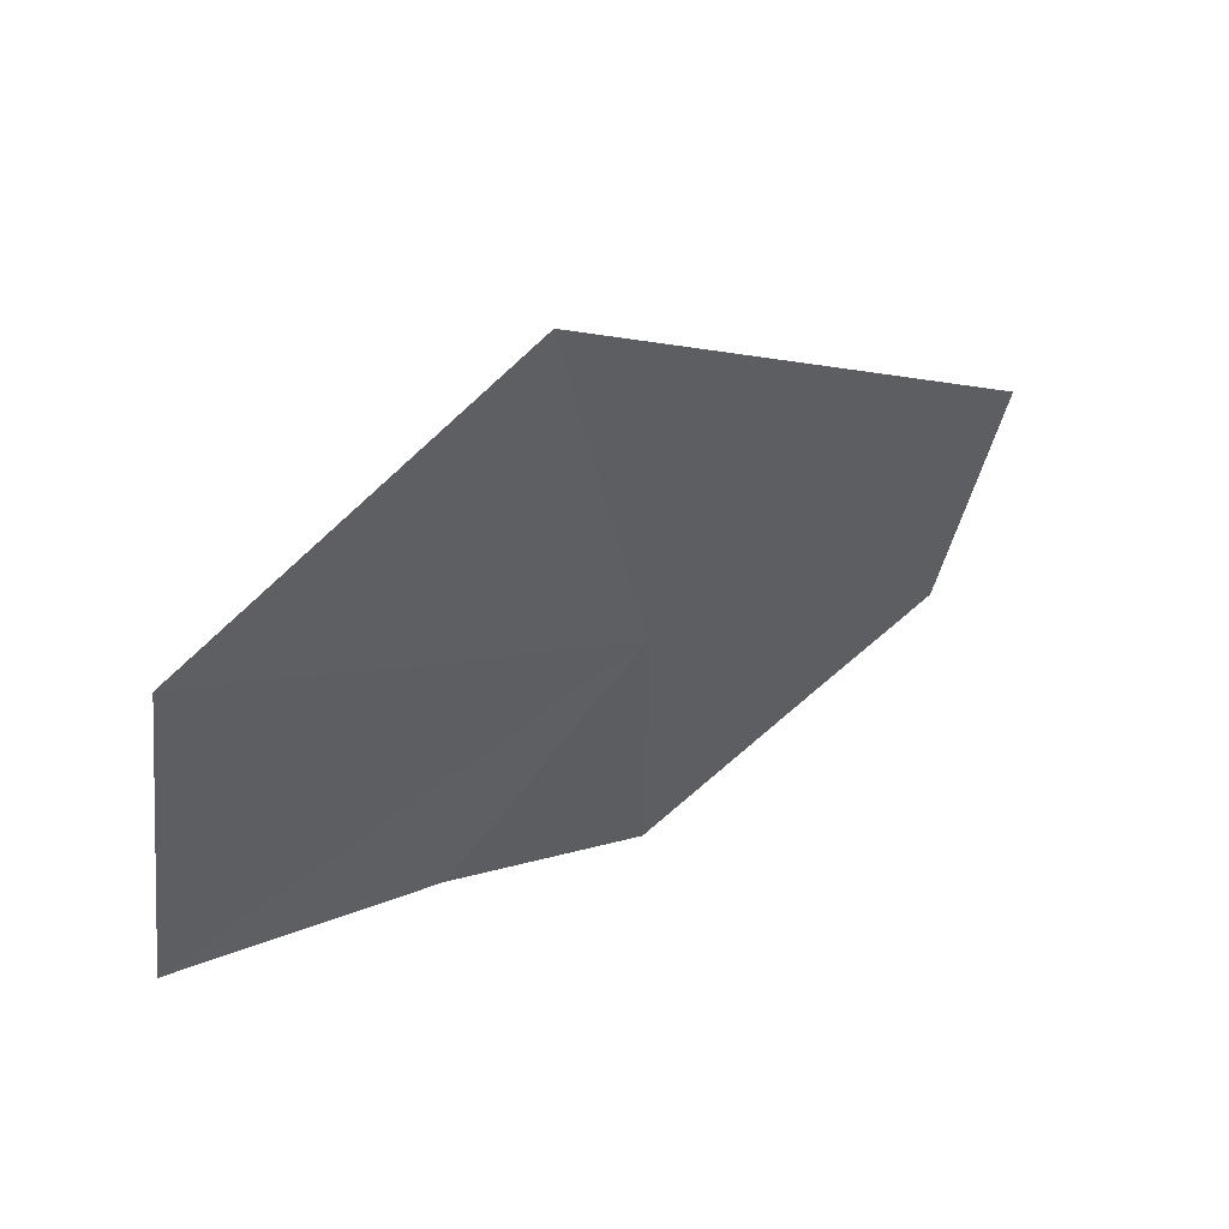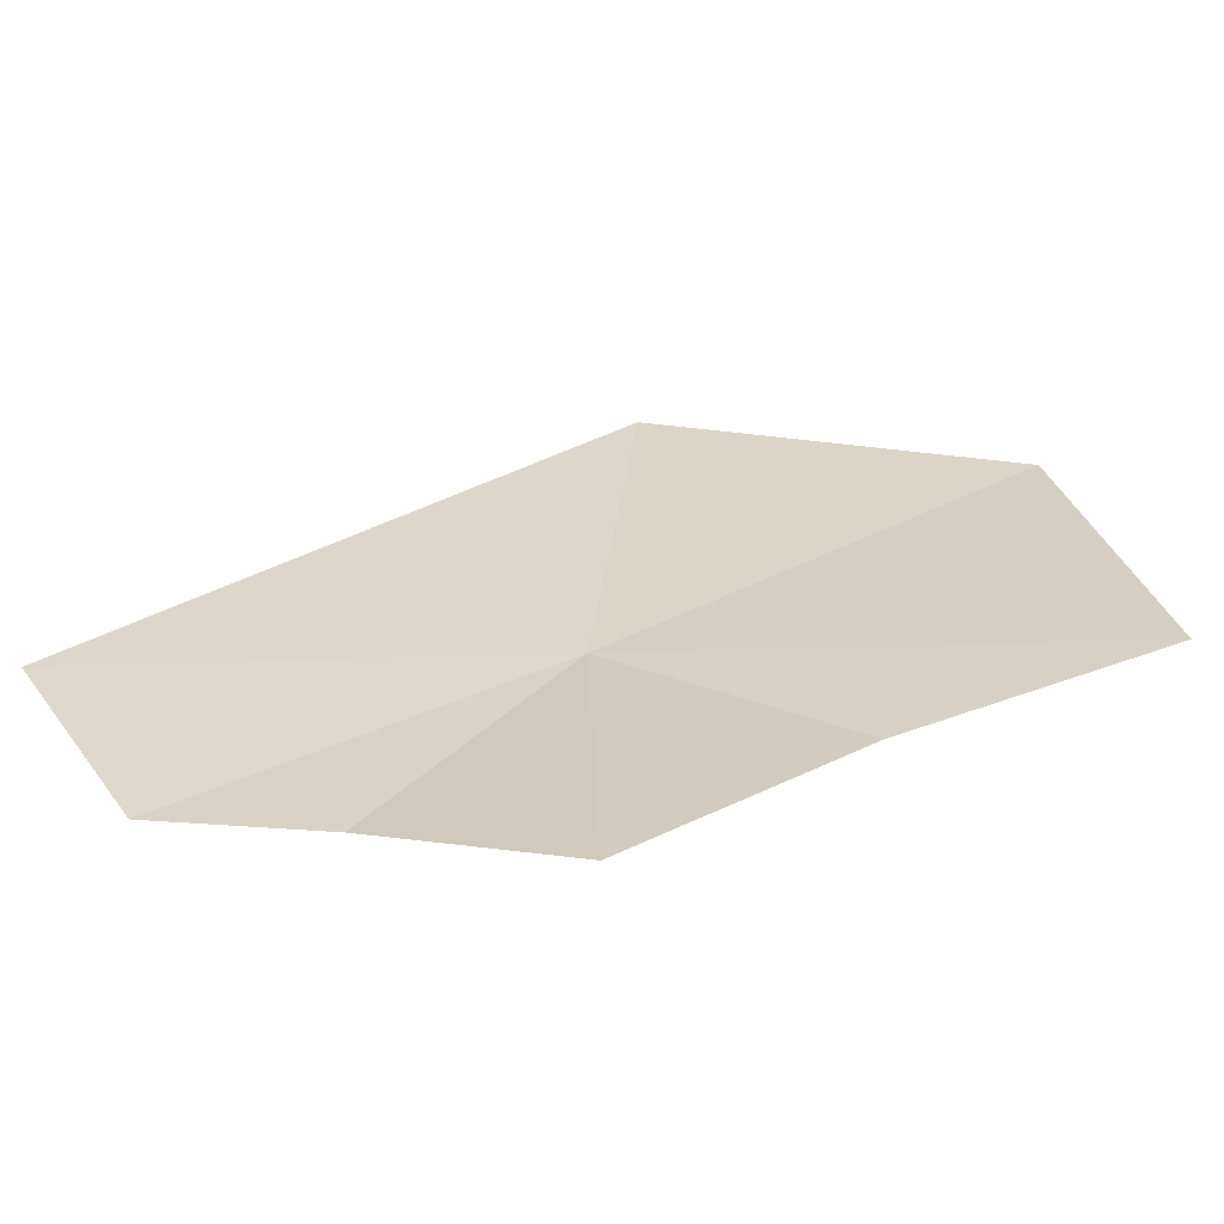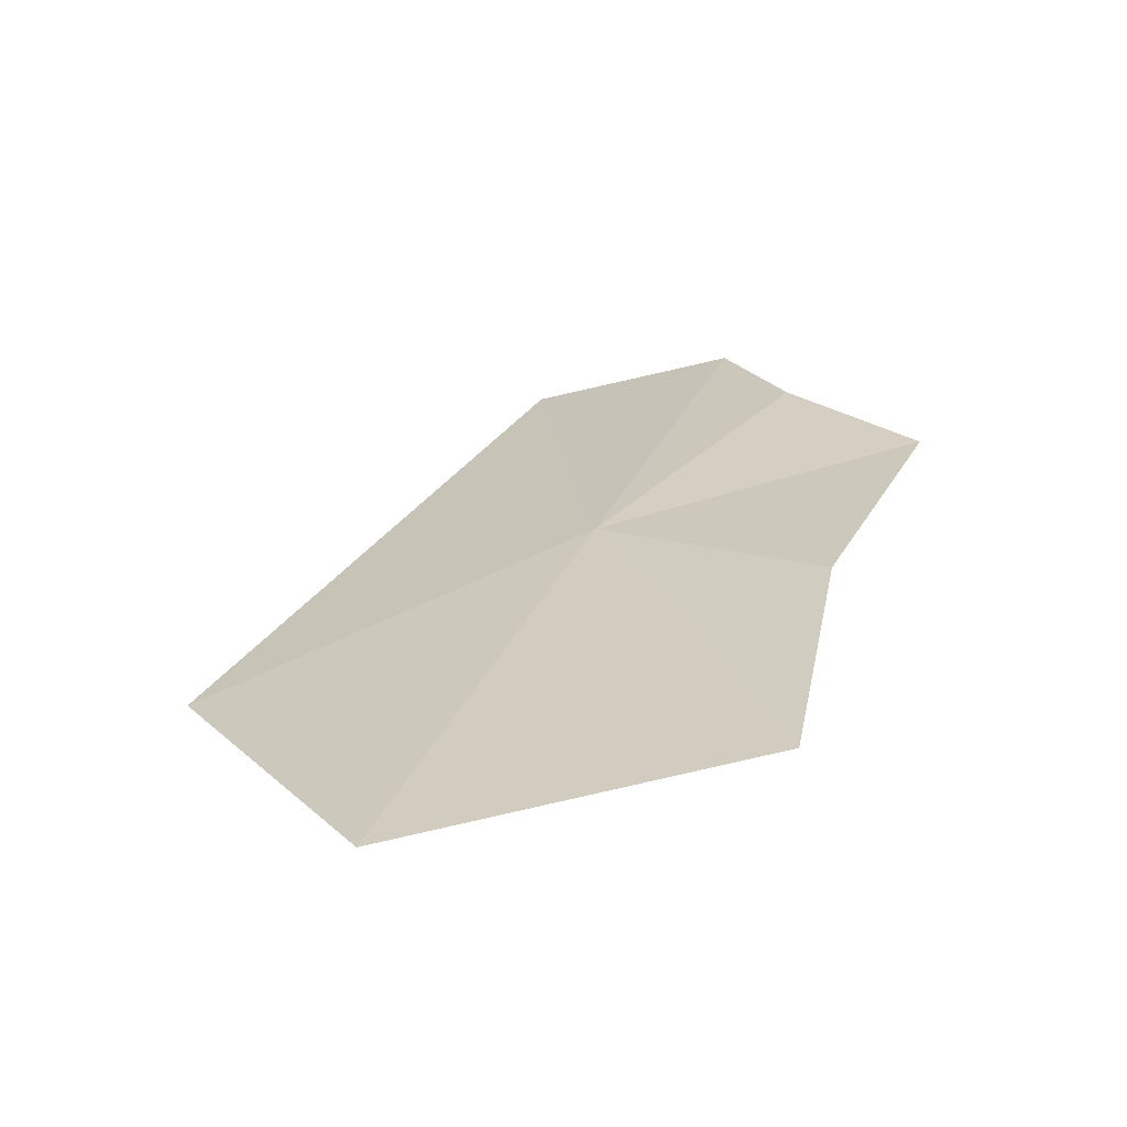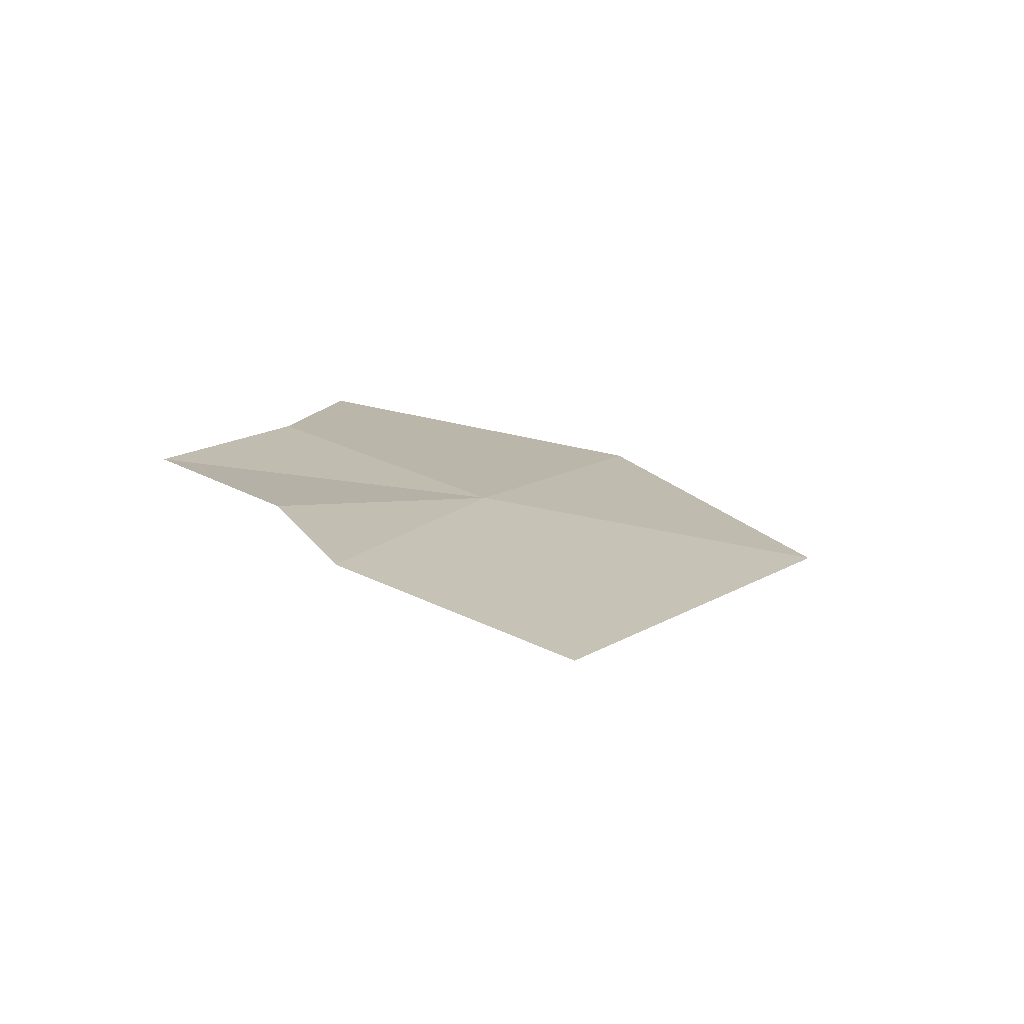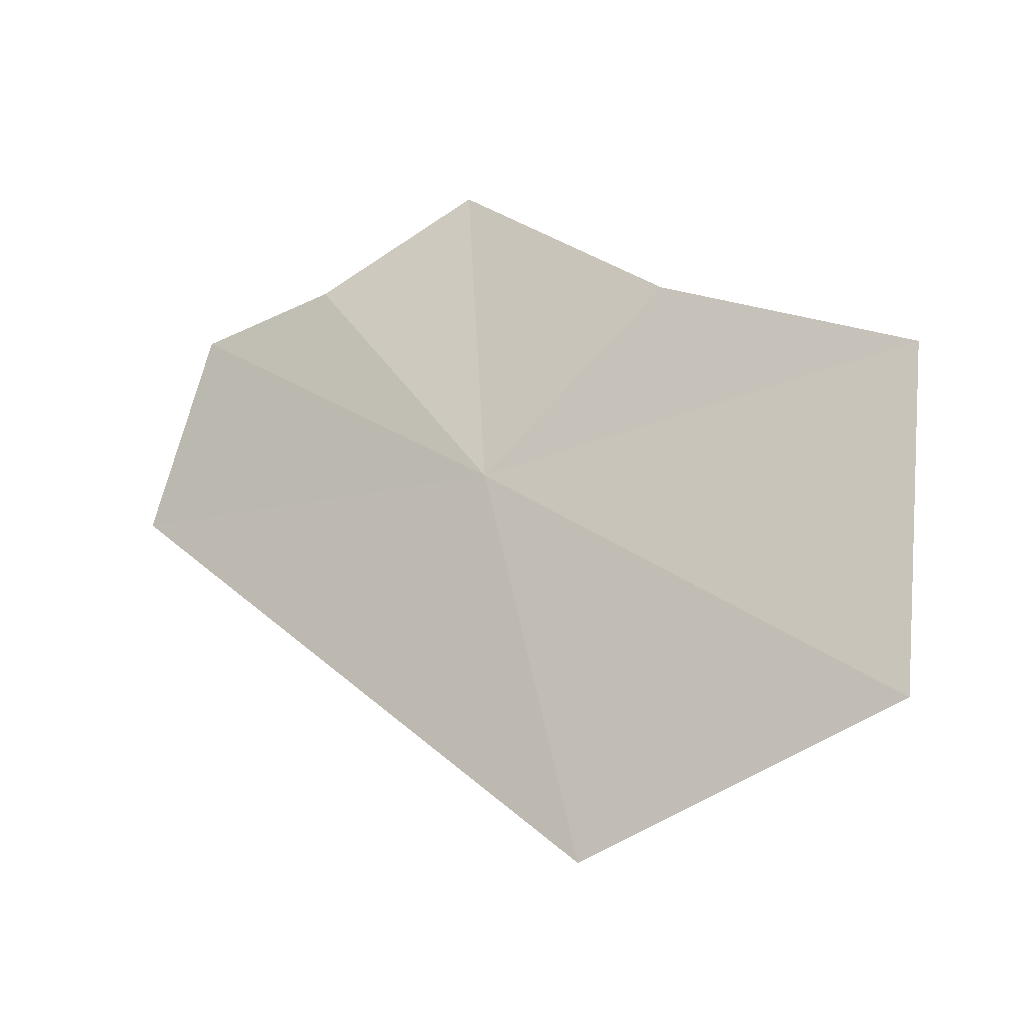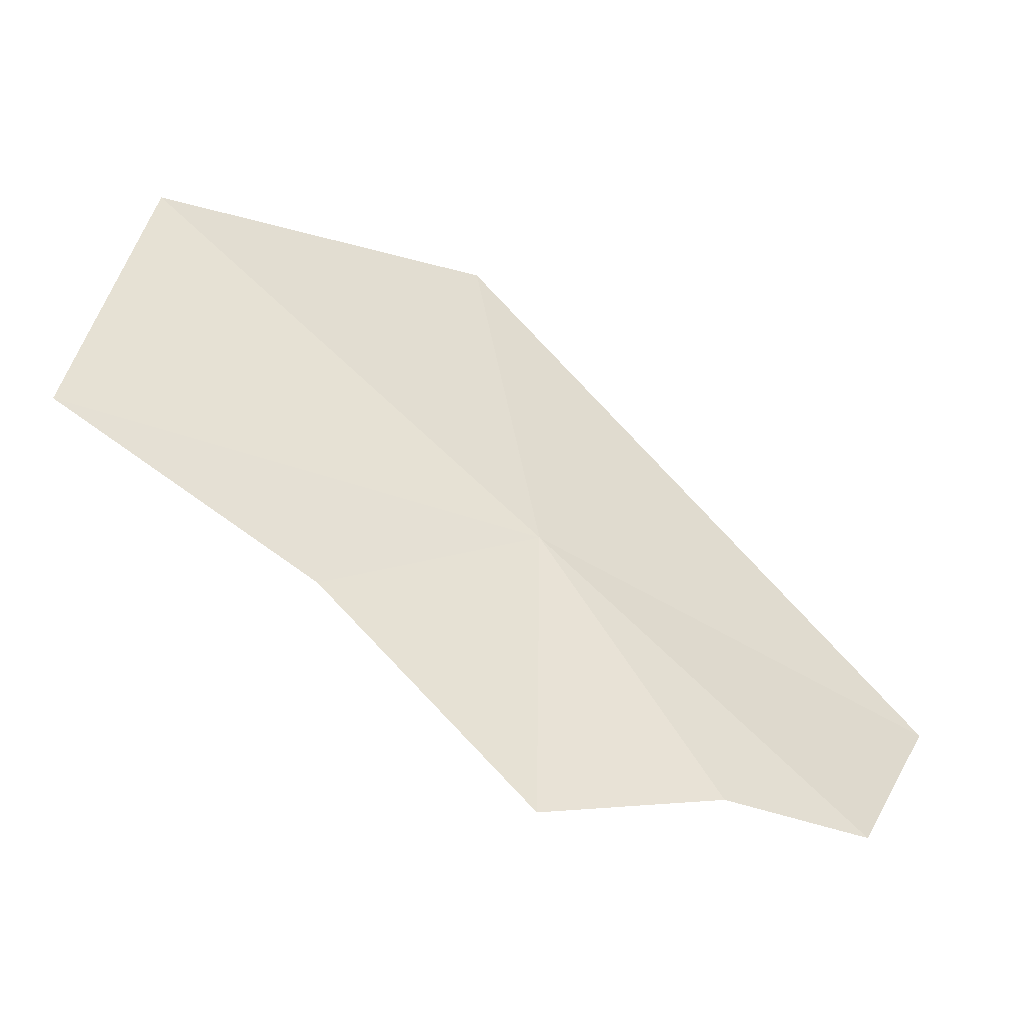
<metadata>
{"format":"obj","ext":"obj","renderer":"f3d","projection":"perspective","resolution":1024,"background":"white","views":[{"elev":60.6,"azim":-12.9,"up":"+Y"},{"elev":-68.0,"azim":-153.5,"up":"+Y"},{"elev":49.1,"azim":-108.3,"up":"+Z"},{"elev":-9.9,"azim":67.9,"up":"+Z"},{"elev":64.6,"azim":175.8,"up":"+Z"},{"elev":-44.3,"azim":-0.9,"up":"+Y"}]}
</metadata>
<code>
v -5.272 -25.58 44.08
v -6.191 -24.78 44.42
v -5.426 -24.57 44.01
v -4.349 -25.75 43.57
v -4.545 -26.2 43.77
v -5.285 -26.4 44.12
v -5.749 -25.96 44.33
v -6.322 -25.63 44.55
v -4.877 -26.23 43.95
f 1 3 2
f 1 5 4
f 1 7 6
f 1 2 8
f 1 8 7
f 1 9 5
f 1 6 9
f 1 4 3

</code>
